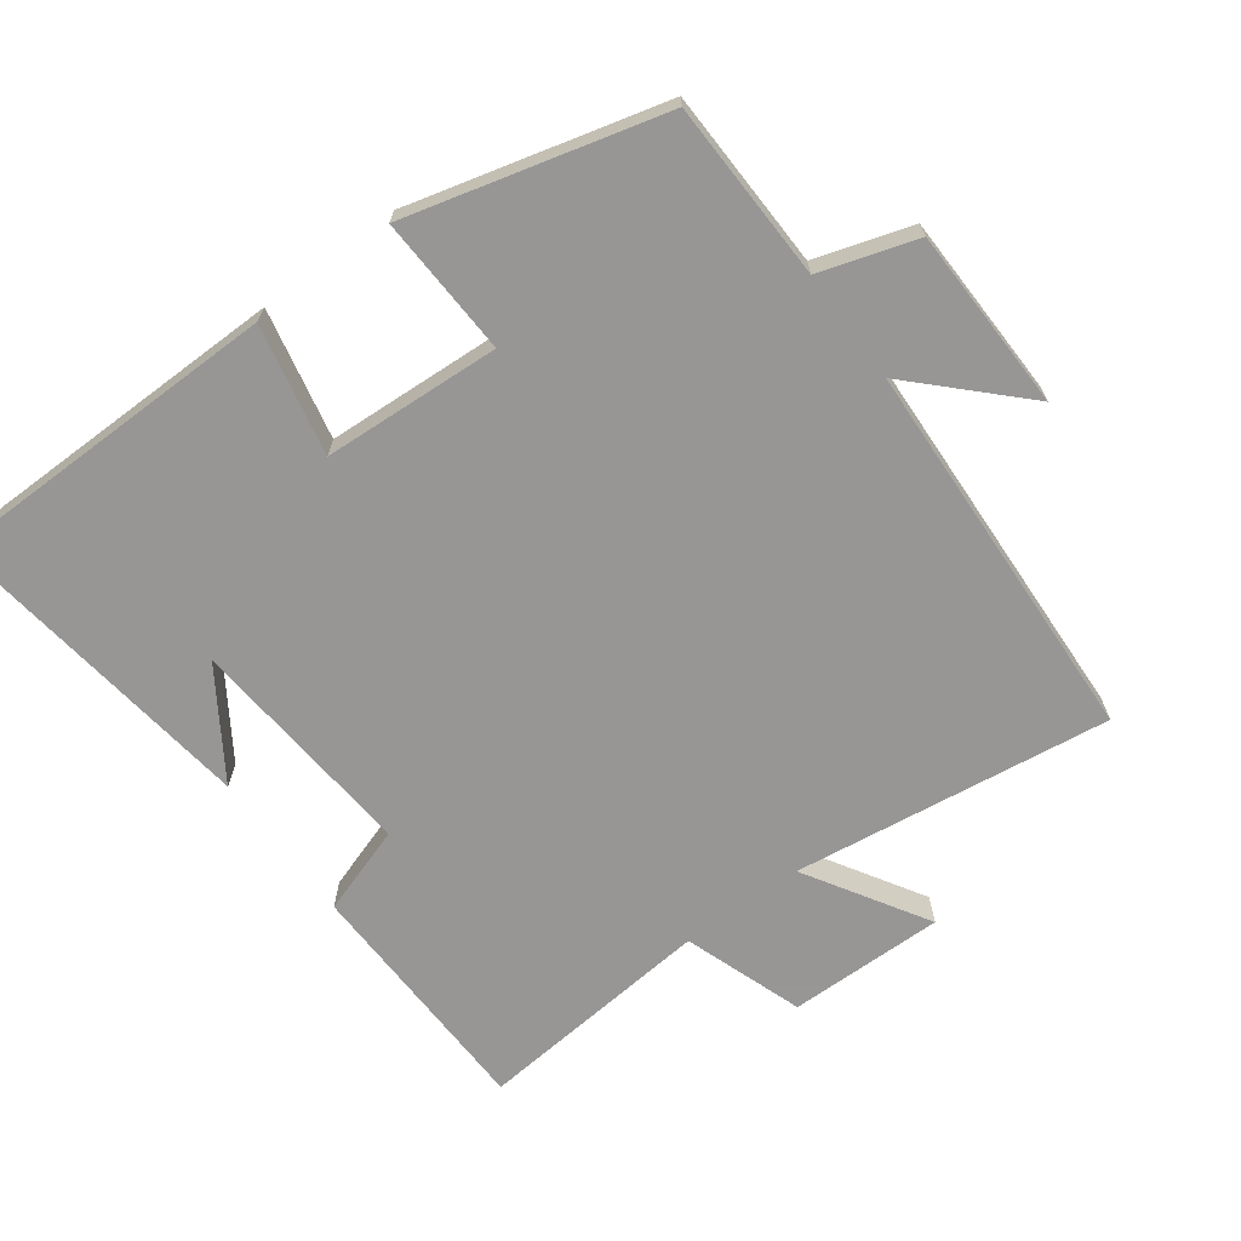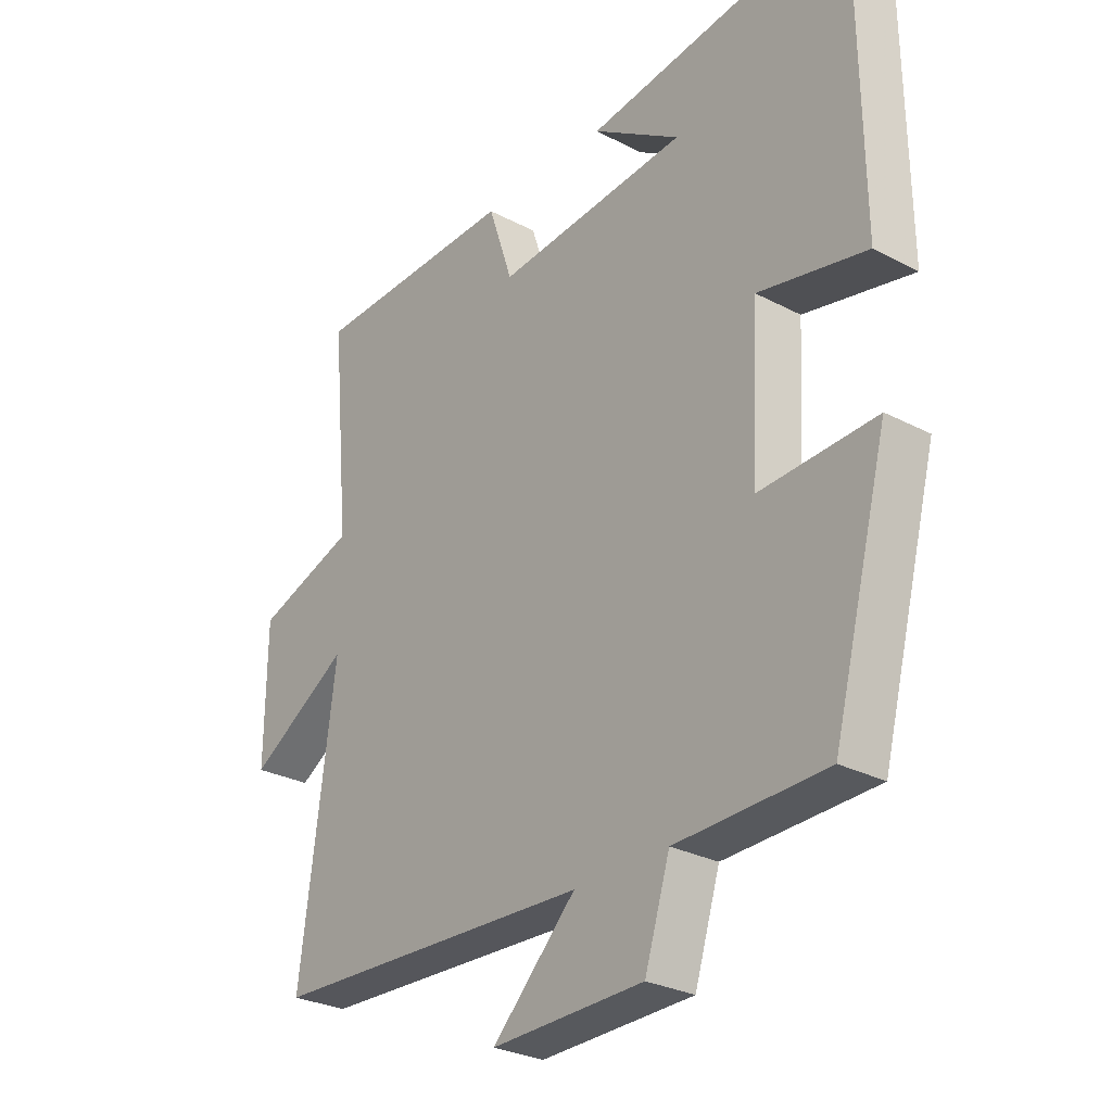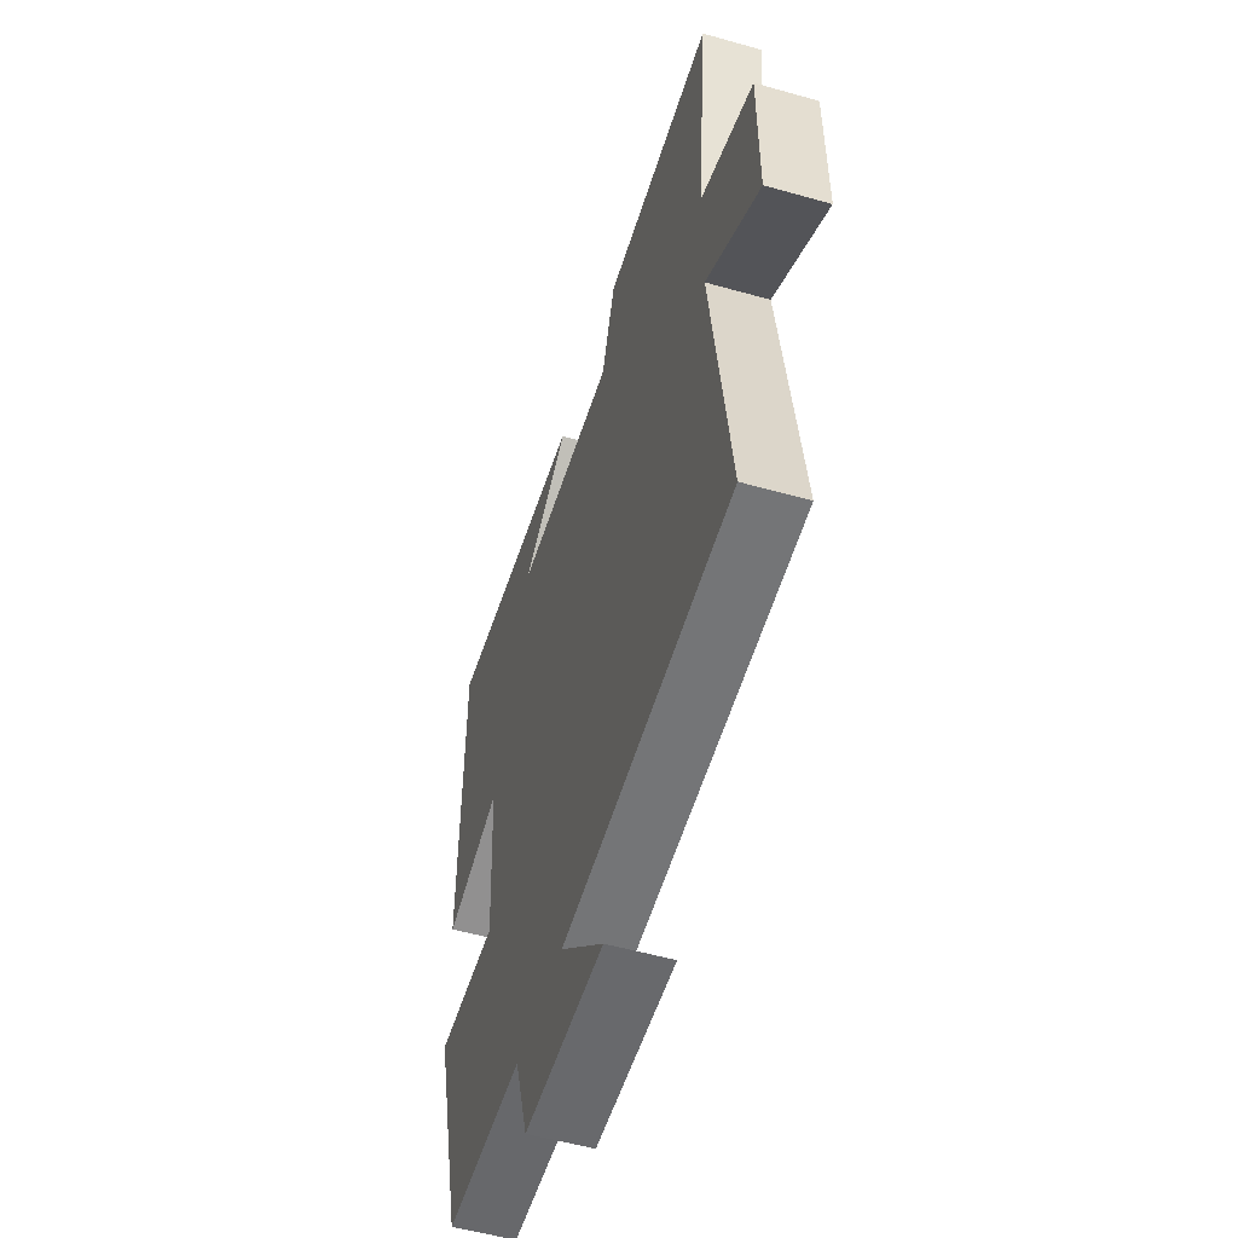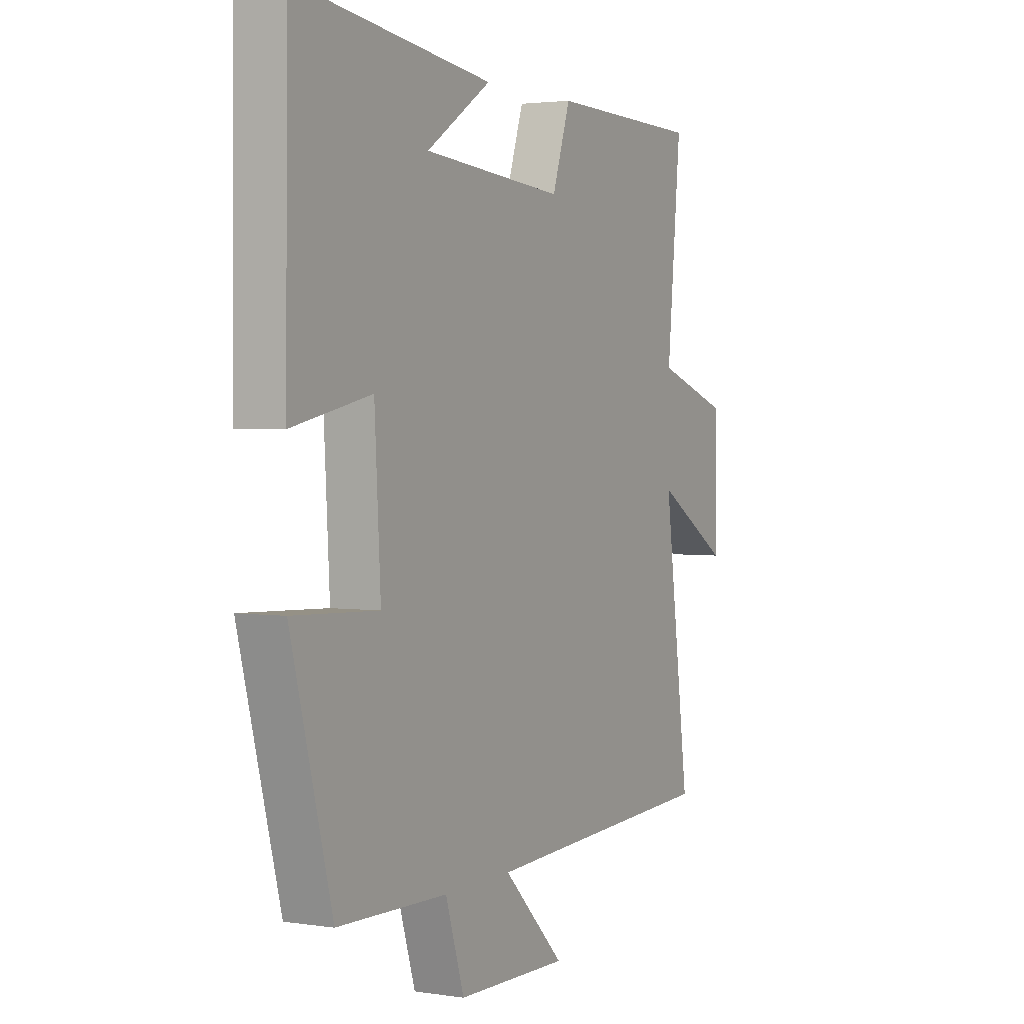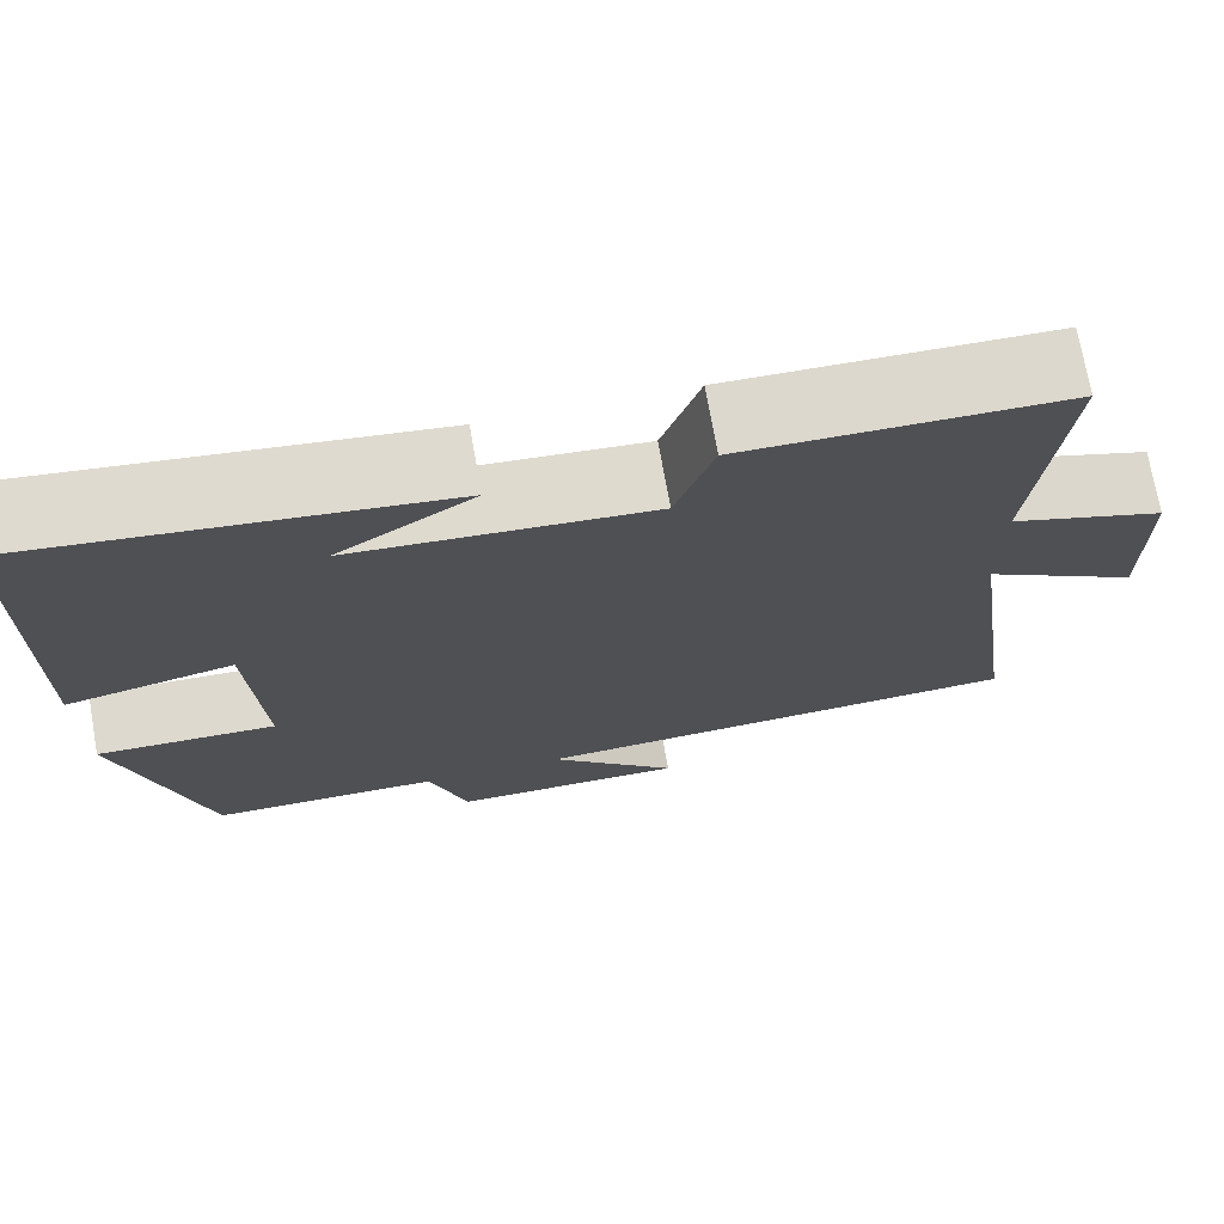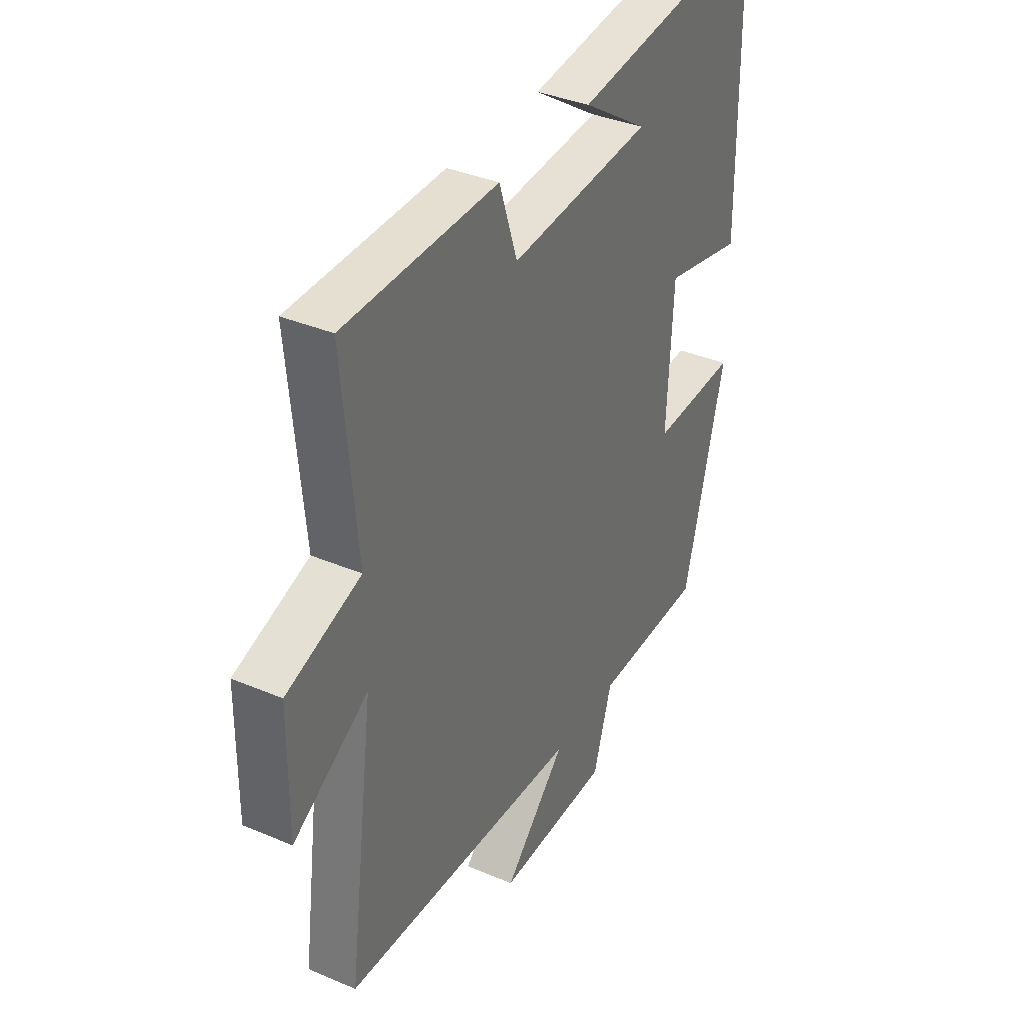
<metadata>
{"format":"obj","ext":"obj","renderer":"f3d","projection":"perspective","resolution":1024,"background":"white","views":[{"elev":-68.0,"azim":126.4,"up":"+Y"},{"elev":-28.2,"azim":51.5,"up":"+Z"},{"elev":-54.0,"azim":-106.8,"up":"+Z"},{"elev":2.6,"azim":118.2,"up":"+Z"},{"elev":72.7,"azim":169.9,"up":"+Z"},{"elev":36.4,"azim":-61.0,"up":"+Z"}]}
</metadata>
<code>
v -0.532 0.07 0.491
v -0.179 0.07 0.5
v -0.137 0.07 0.374
v 0.191 0.07 0.402
v 0.041 0.07 0.5
v 0.495 0.07 0.56
v 0.5 0.07 0.073
v 0.316 0.07 0.112
v 0.302 0.07 -0.14
v 0.5 0.07 -0.131
v 0.405 0.07 -0.493
v 0.15 0.07 -0.5
v 0.107 0.07 -0.637
v -0.153 0.07 -0.643
v -0.01 0.07 -0.5
v -0.56 0.07 -0.476
v -0.5 0.07 -0.025
v -0.672 0.07 -0.13
v -0.67 0.07 0.092
v -0.5 0.07 0.151
v -0.532 0 0.491
v -0.179 0 0.5
v -0.137 0 0.374
v 0.191 0 0.402
v 0.041 0 0.5
v 0.495 0 0.56
v 0.5 0 0.073
v 0.316 0 0.112
v 0.302 0 -0.14
v 0.5 0 -0.131
v 0.405 0 -0.493
v 0.15 0 -0.5
v 0.107 0 -0.637
v -0.153 0 -0.643
v -0.01 0 -0.5
v -0.56 0 -0.476
v -0.5 0 -0.025
v -0.672 0 -0.13
v -0.67 0 0.092
v -0.5 0 0.151
f 17 18 19 20
f 15 16 17
f 15 17 20
f 12 13 14 15
f 11 12 15
f 10 11 15
f 9 10 15
f 15 20 1
f 9 15 1
f 8 9 1
f 4 5 6
f 4 6 7 8
f 1 2 3
f 8 1 3
f 3 4 8
f 40 39 38 37
f 37 36 35
f 40 37 35
f 35 34 33 32
f 35 32 31
f 35 31 30
f 35 30 29
f 21 40 35
f 21 35 29
f 21 29 28
f 26 25 24
f 28 27 26 24
f 23 22 21
f 23 21 28
f 28 24 23
f 1 21 22 2
f 2 22 23 3
f 3 23 24 4
f 4 24 25 5
f 5 25 26 6
f 6 26 27 7
f 7 27 28 8
f 8 28 29 9
f 9 29 30 10
f 10 30 31 11
f 11 31 32 12
f 12 32 33 13
f 13 33 34 14
f 14 34 35 15
f 15 35 36 16
f 16 36 37 17
f 17 37 38 18
f 18 38 39 19
f 19 39 40 20
f 20 40 21 1

</code>
